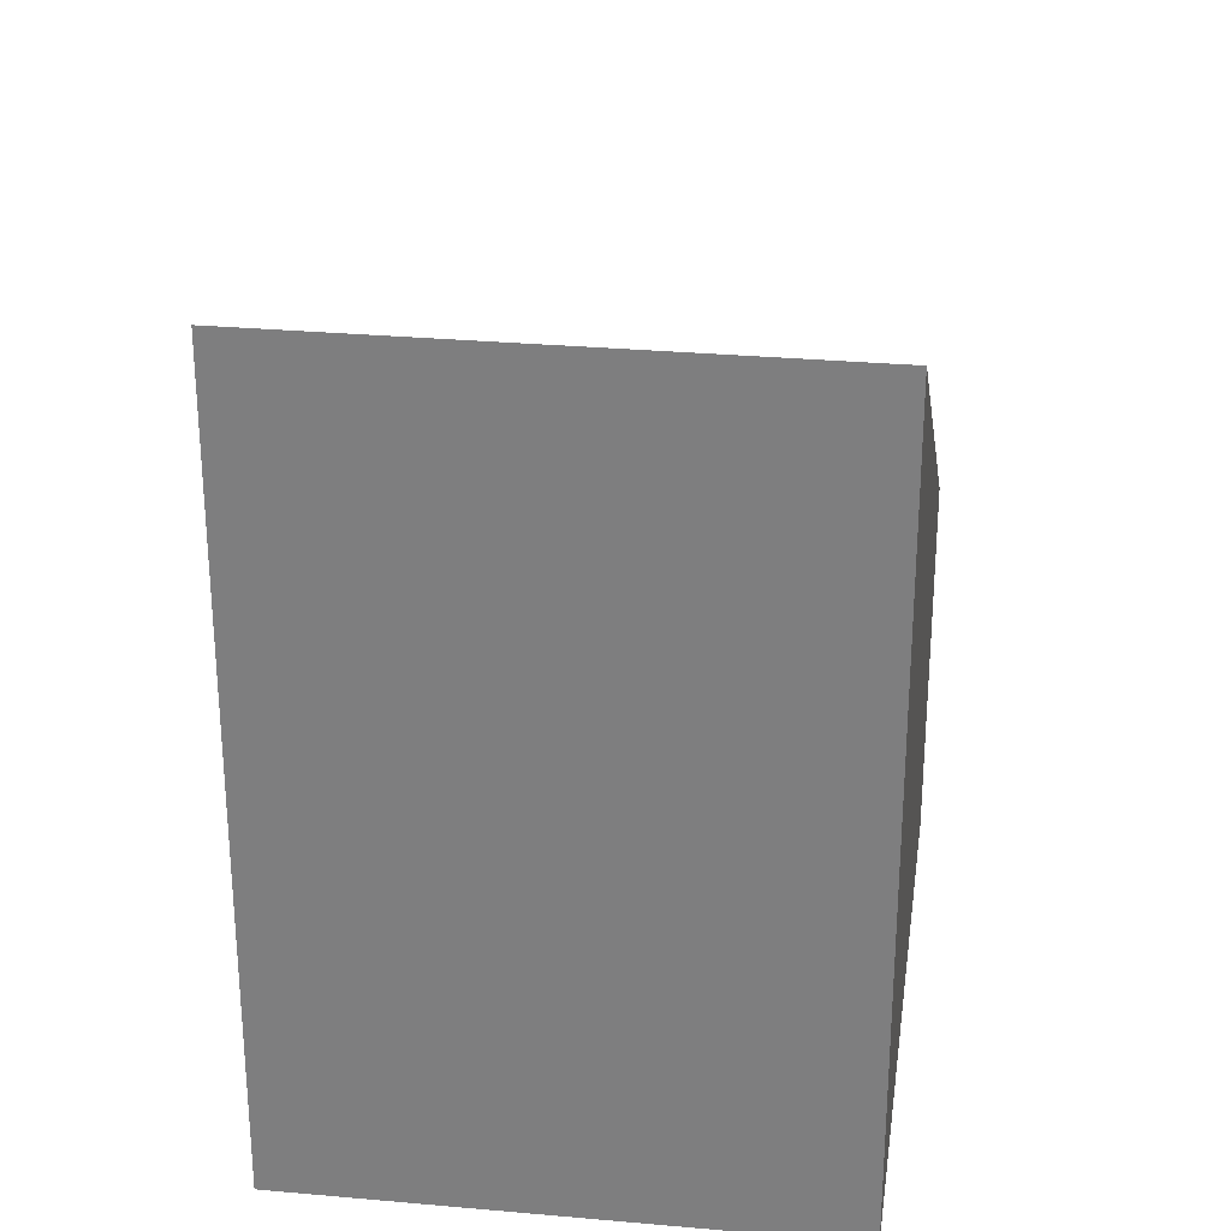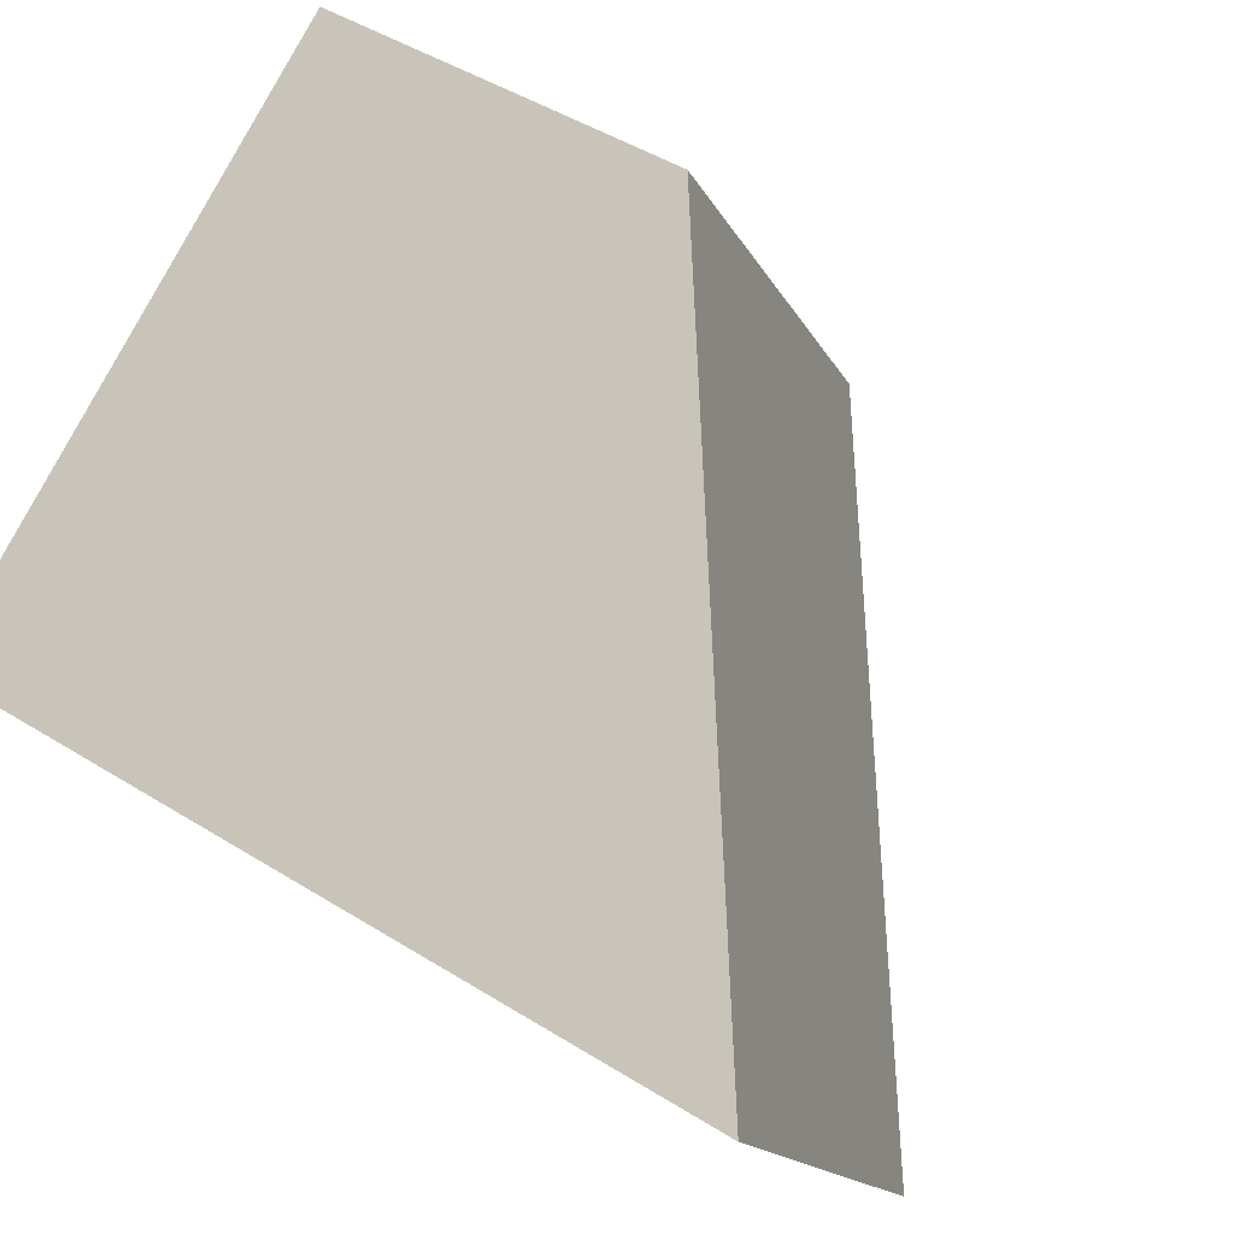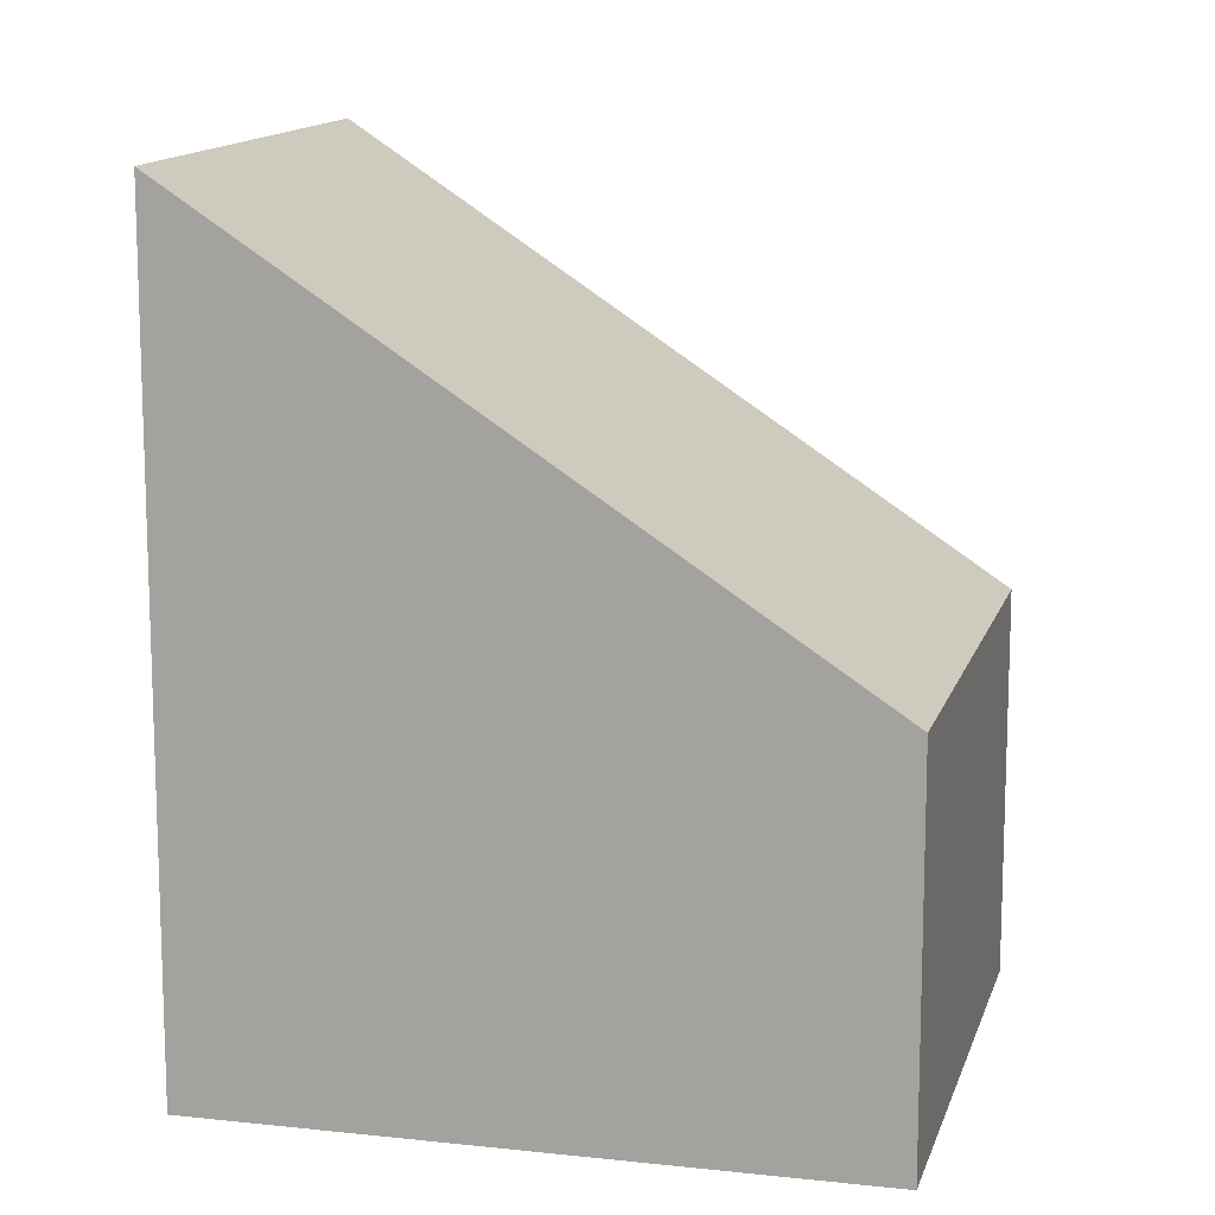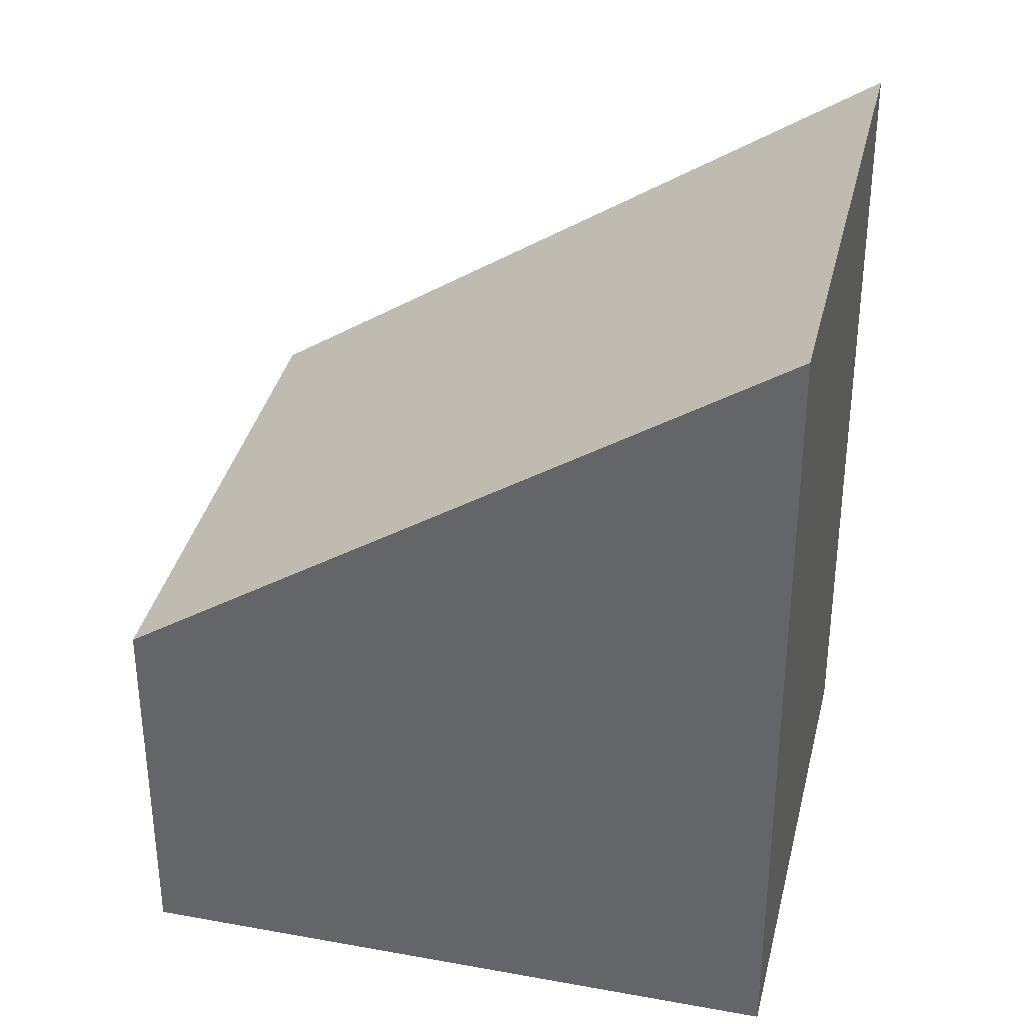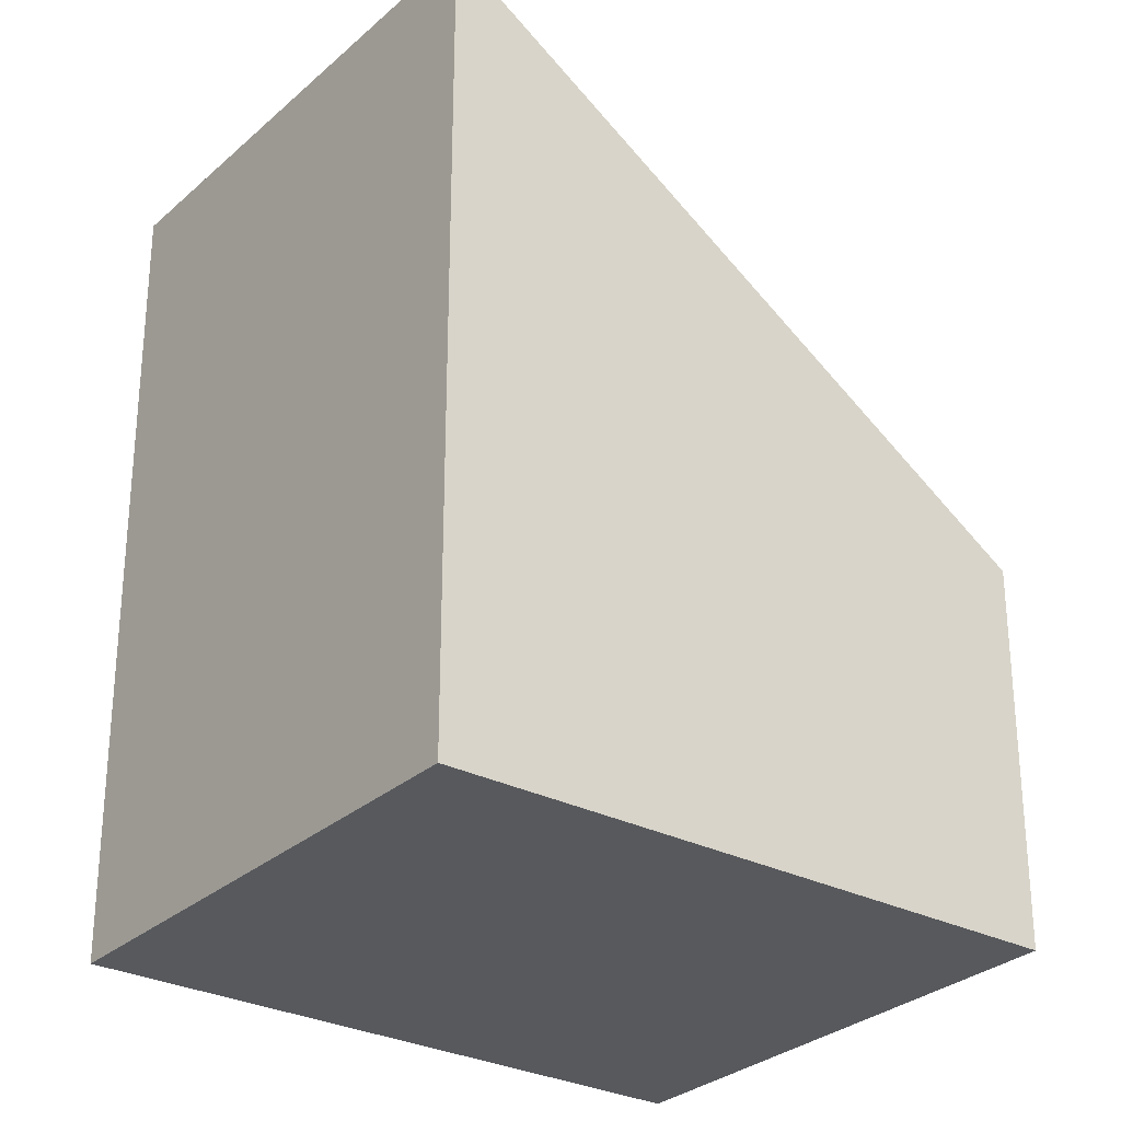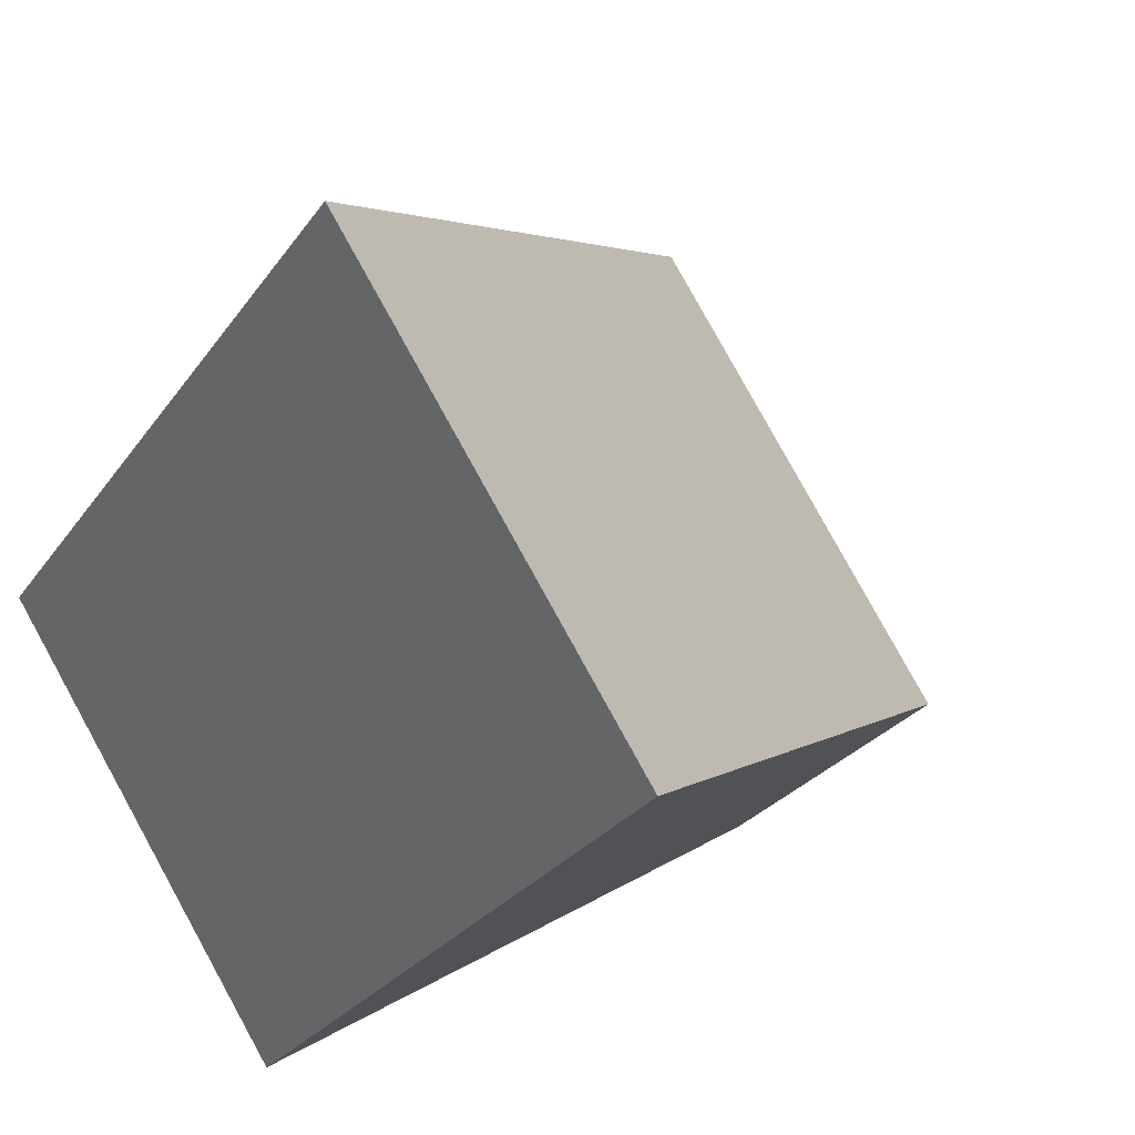
<metadata>
{"format":"obj","ext":"obj","renderer":"f3d","projection":"perspective","resolution":1024,"background":"white","views":[{"elev":29.4,"azim":130.4,"up":"+Y"},{"elev":47.2,"azim":125.2,"up":"+Z"},{"elev":13.2,"azim":-133.4,"up":"+Y"},{"elev":36.3,"azim":45.8,"up":"+Y"},{"elev":-29.1,"azim":175.2,"up":"+Y"},{"elev":-26.2,"azim":153.2,"up":"+Z"}]}
</metadata>
<code>
v  4.882 7.237 -3.111
v  2.552 3.403 4.033
v  7.481 7.237 0.918
v  0 3.431 2.101e-16
v  7.481 -5.621e-17 0.918
v  4.882 1.905e-16 -3.111
v  0 0 0
v  2.552 -2.469e-16 4.033
g defaultobject
f 1 2 3
f 2 1 4
f 5 1 3
f 1 5 6
f 6 4 1
f 4 6 7
f 7 2 4
f 2 7 8
f 2 5 3
f 5 2 8
f 8 6 5
f 6 8 7

</code>
